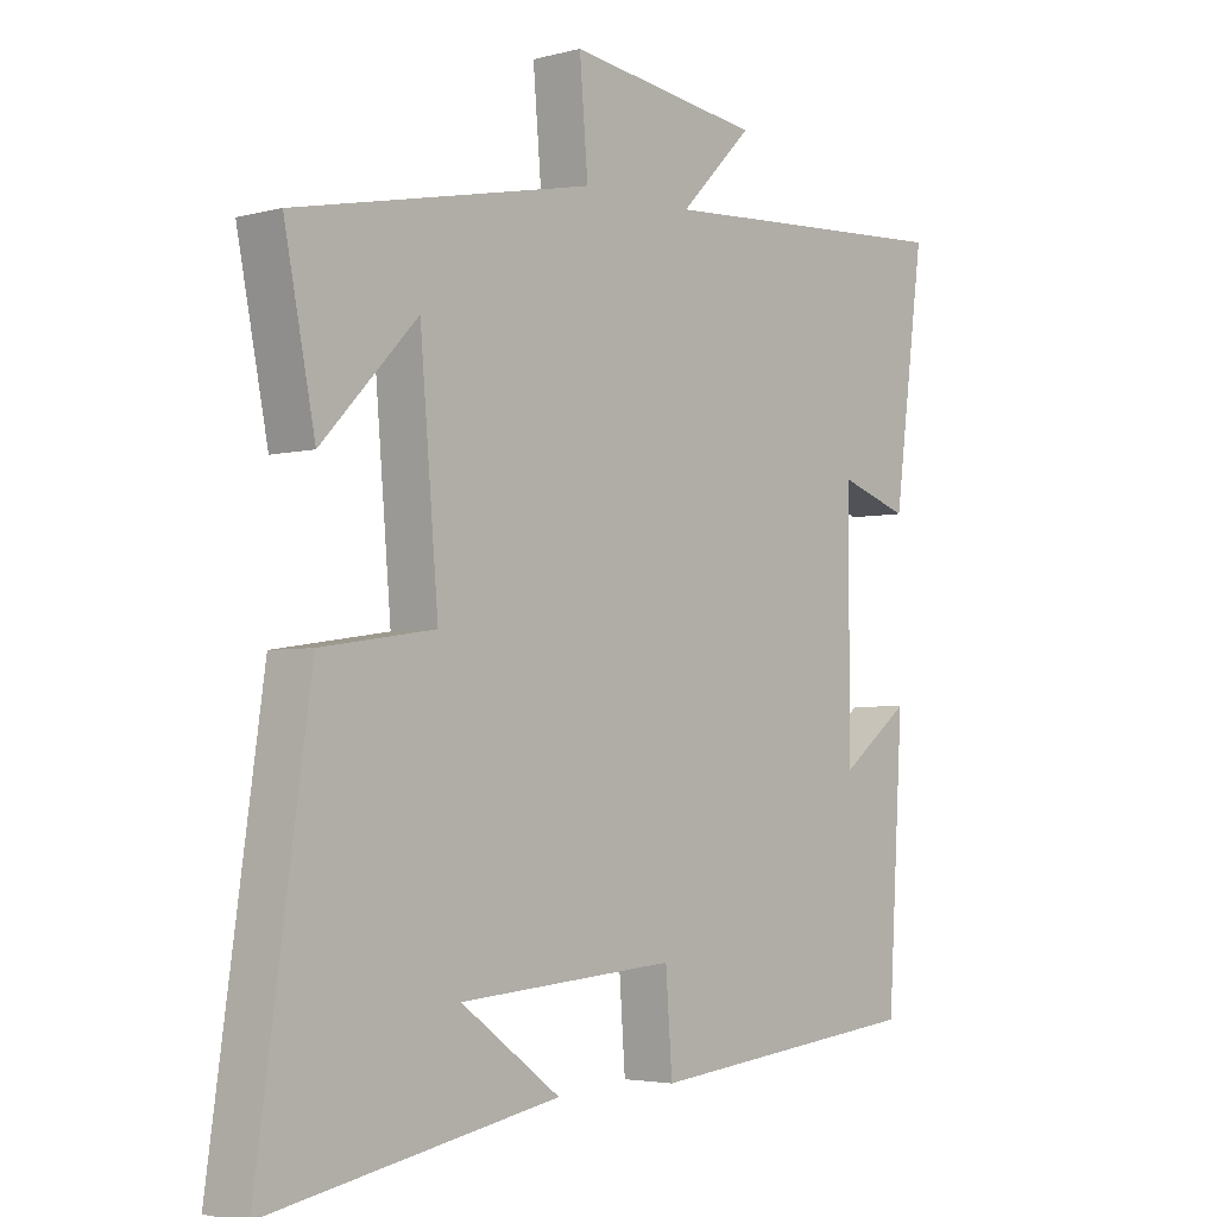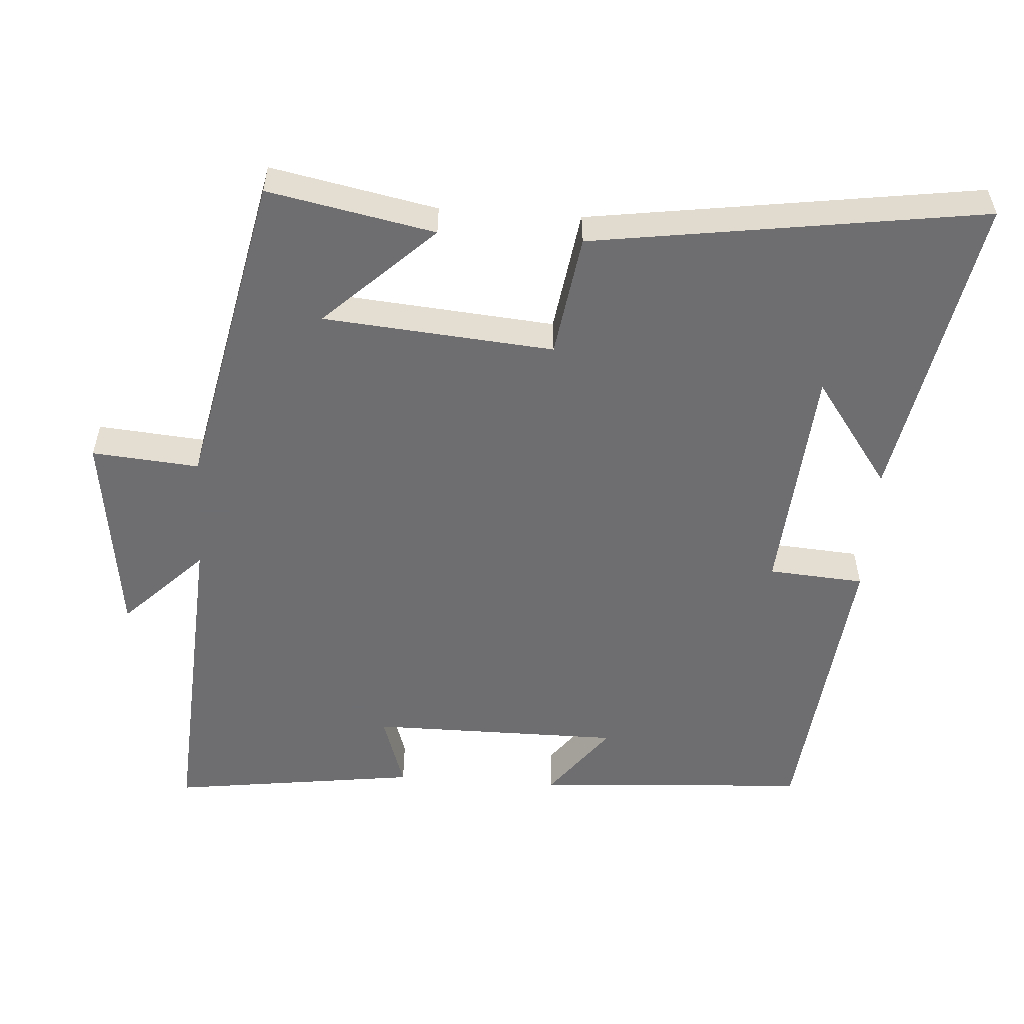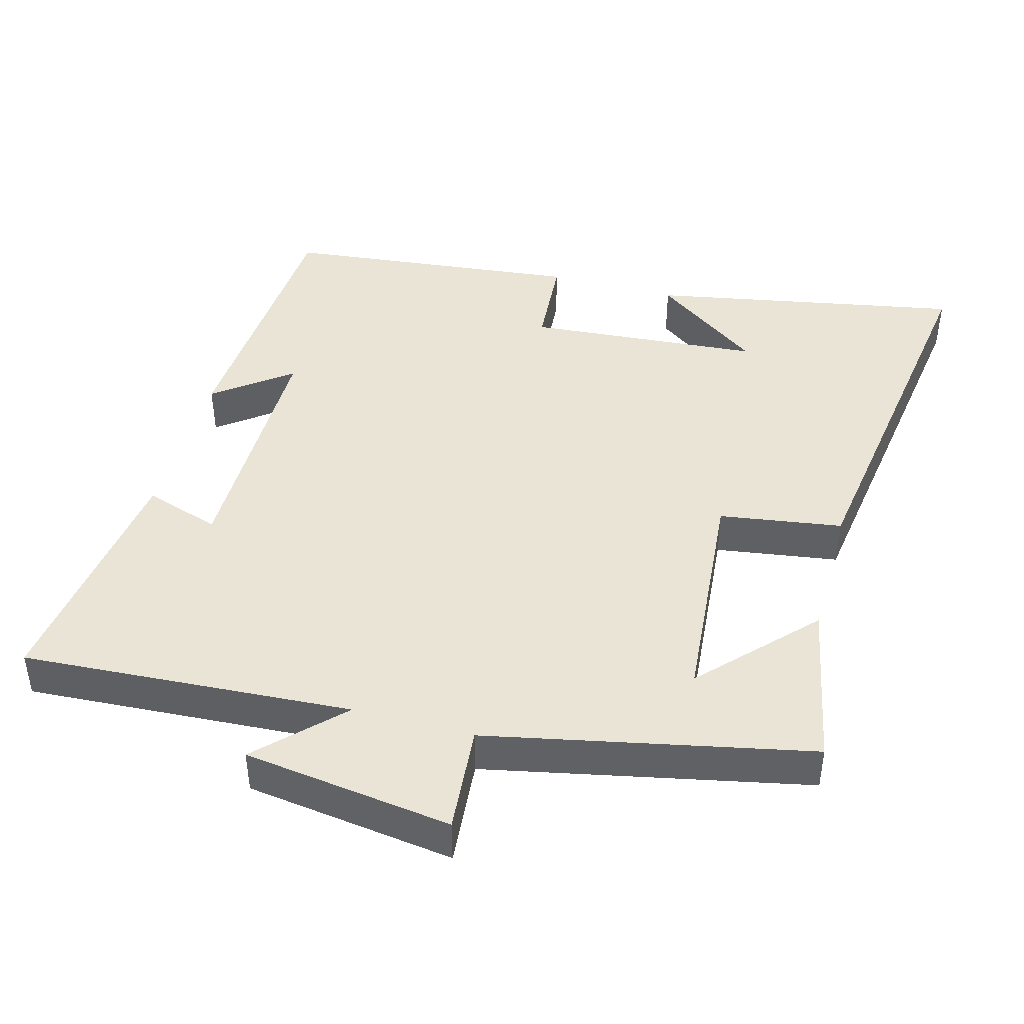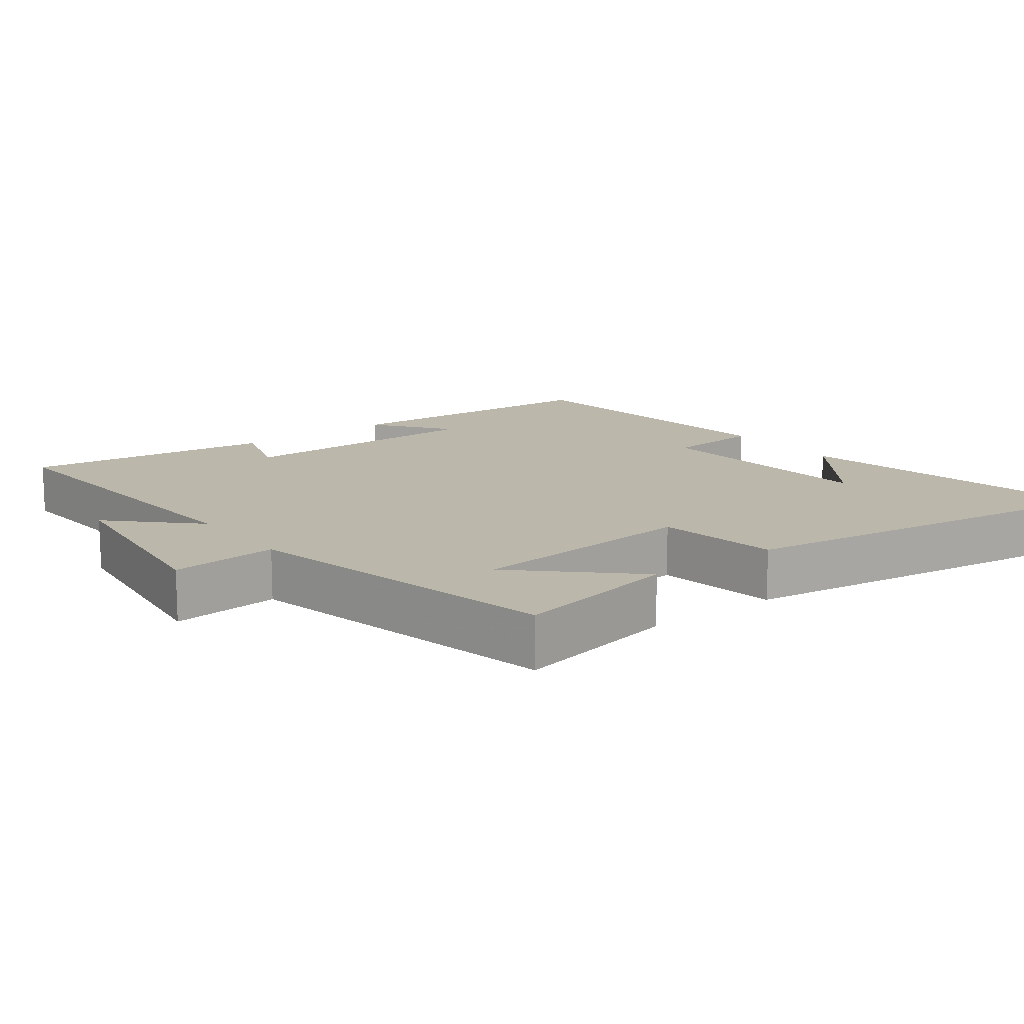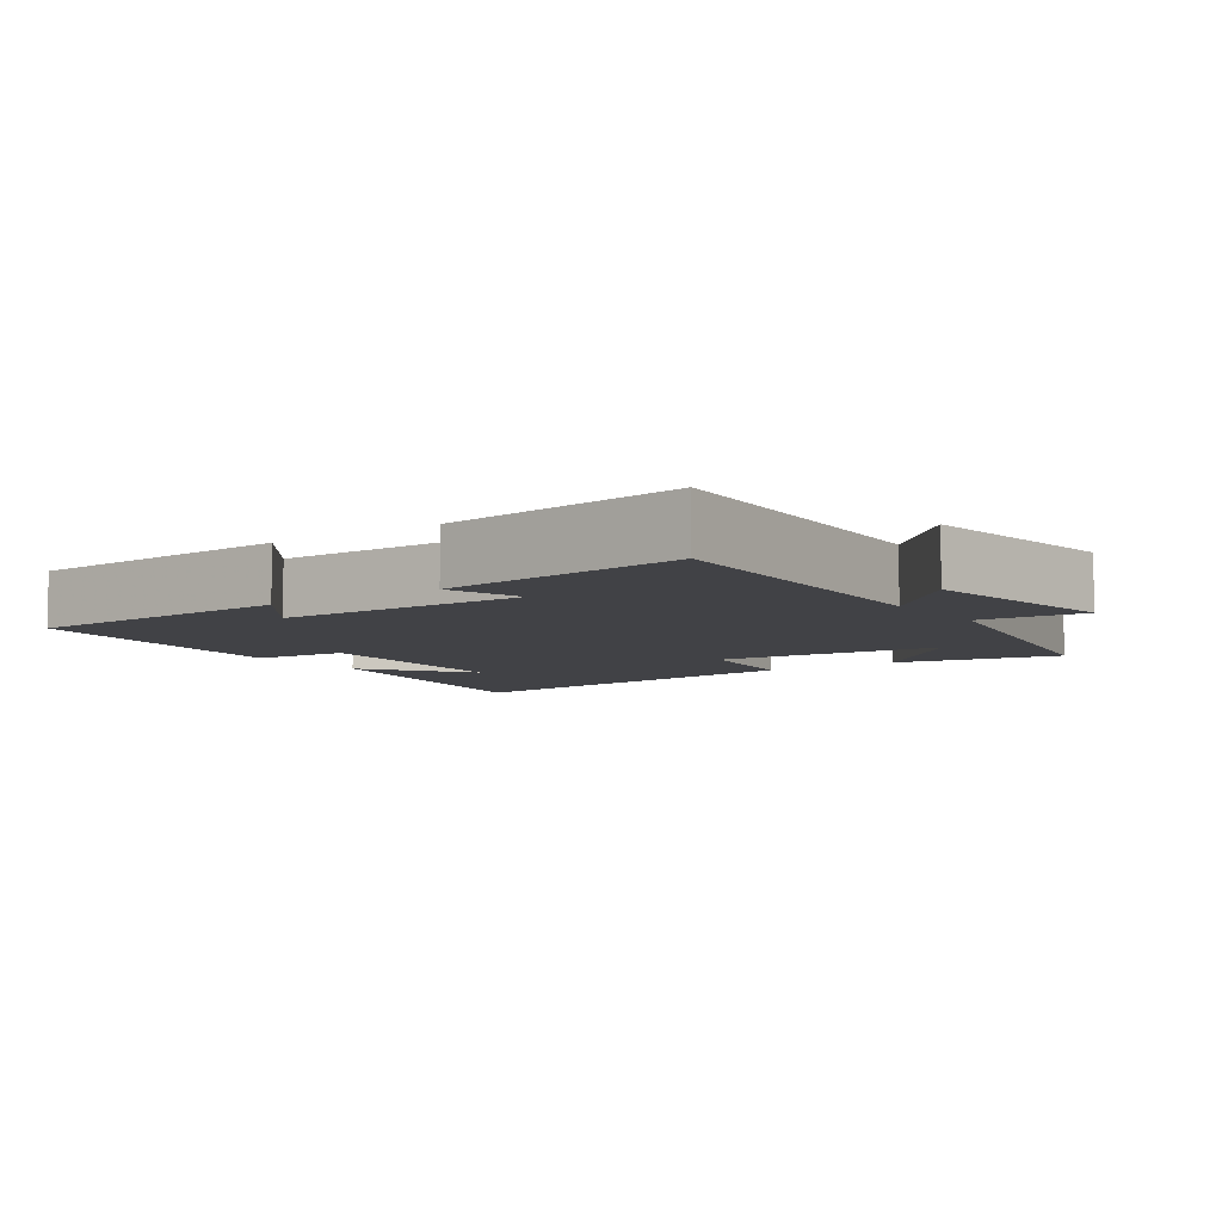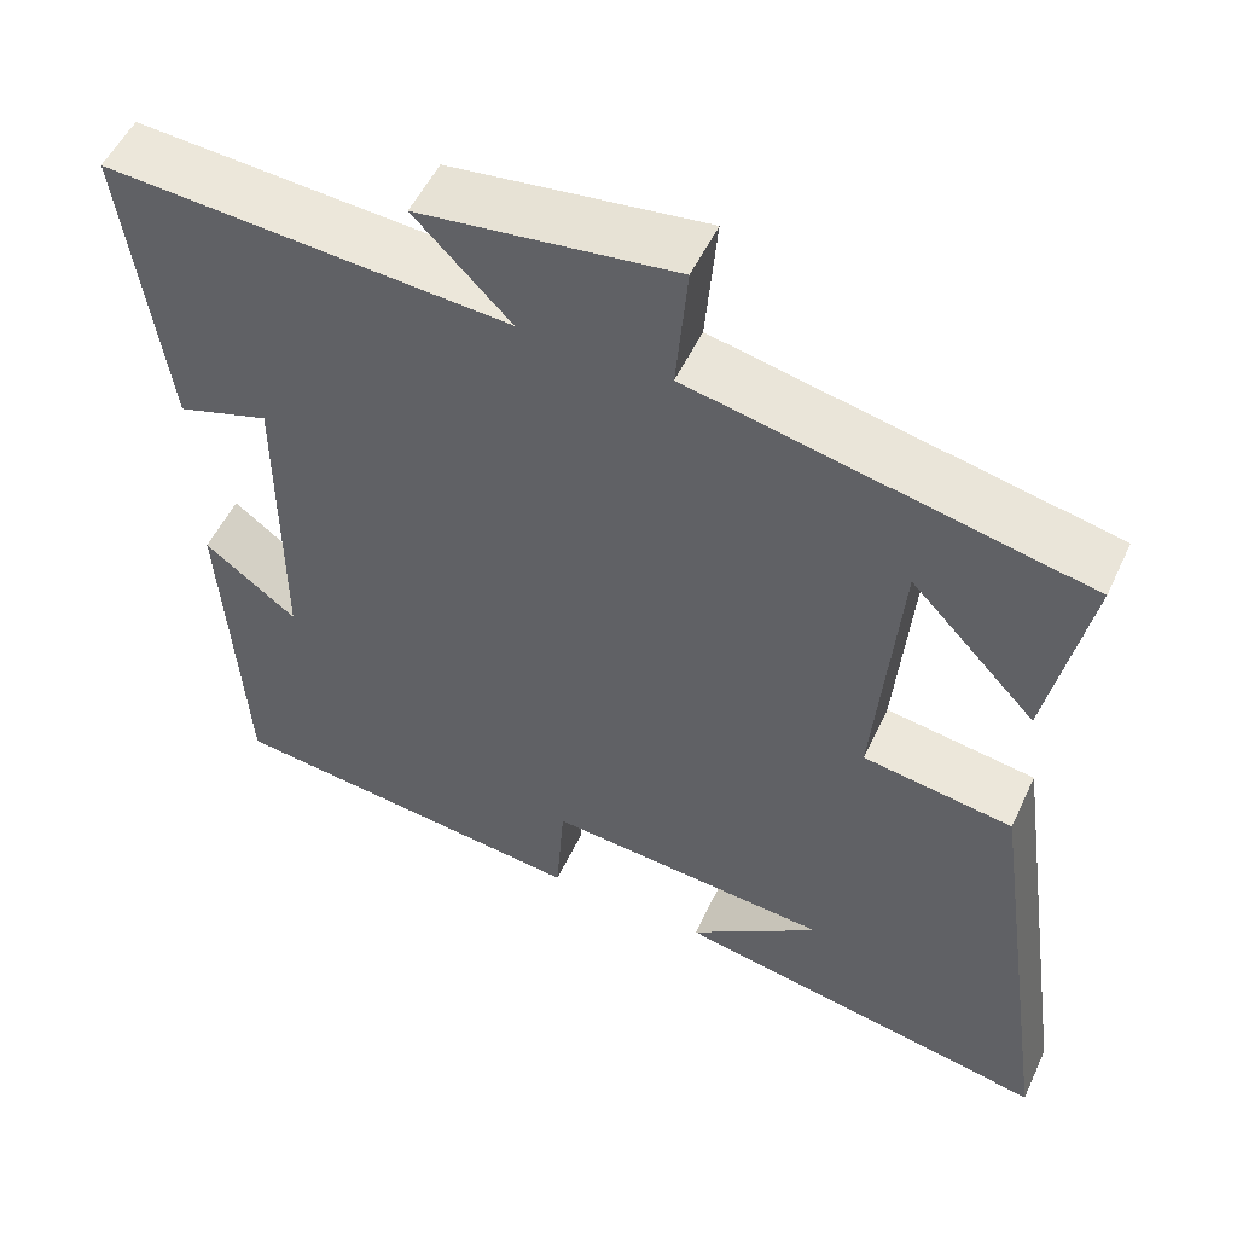
<metadata>
{"format":"obj","ext":"obj","renderer":"f3d","projection":"perspective","resolution":1024,"background":"white","views":[{"elev":-3.6,"azim":131.1,"up":"+Z"},{"elev":-54.4,"azim":86.1,"up":"+Y"},{"elev":43.6,"azim":15.3,"up":"+Y"},{"elev":14.2,"azim":52.6,"up":"+Y"},{"elev":-6.6,"azim":-54.7,"up":"+Y"},{"elev":52.8,"azim":24.7,"up":"+Z"}]}
</metadata>
<code>
v -0.476 0.07 -0.454
v -0.5 0.07 -0.065
v -0.393 0.07 -0.146
v -0.393 0.07 0.212
v -0.5 0.07 0.177
v -0.547 0.07 0.529
v -0.08 0.07 0.5
v -0.191 0.07 0.612
v 0.105 0.07 0.652
v 0.092 0.07 0.5
v 0.547 0.07 0.405
v 0.5 0.07 0.169
v 0.354 0.07 0.323
v 0.326 0.07 -0.003
v 0.5 0.07 -0.029
v 0.58 0.07 -0.583
v 0.138 0.07 -0.5
v 0.29 0.07 -0.39
v -0.042 0.07 -0.364
v -0.052 0.07 -0.5
v -0.476 0 -0.454
v -0.5 0 -0.065
v -0.393 0 -0.146
v -0.393 0 0.212
v -0.5 0 0.177
v -0.547 0 0.529
v -0.08 0 0.5
v -0.191 0 0.612
v 0.105 0 0.652
v 0.092 0 0.5
v 0.547 0 0.405
v 0.5 0 0.169
v 0.354 0 0.323
v 0.326 0 -0.003
v 0.5 0 -0.029
v 0.58 0 -0.583
v 0.138 0 -0.5
v 0.29 0 -0.39
v -0.042 0 -0.364
v -0.052 0 -0.5
f 19 20 1
f 16 17 18
f 14 15 16 18
f 13 14 18 19
f 11 12 13
f 10 11 13
f 10 13 19 1
f 7 8 9 10
f 4 5 6 7
f 3 4 7 10
f 1 2 3
f 1 3 10
f 21 40 39
f 38 37 36
f 38 36 35 34
f 39 38 34 33
f 33 32 31
f 33 31 30
f 21 39 33 30
f 30 29 28 27
f 27 26 25 24
f 30 27 24 23
f 23 22 21
f 30 23 21
f 1 21 22 2
f 2 22 23 3
f 3 23 24 4
f 4 24 25 5
f 5 25 26 6
f 6 26 27 7
f 7 27 28 8
f 8 28 29 9
f 9 29 30 10
f 10 30 31 11
f 11 31 32 12
f 12 32 33 13
f 13 33 34 14
f 14 34 35 15
f 15 35 36 16
f 16 36 37 17
f 17 37 38 18
f 18 38 39 19
f 19 39 40 20
f 20 40 21 1

</code>
